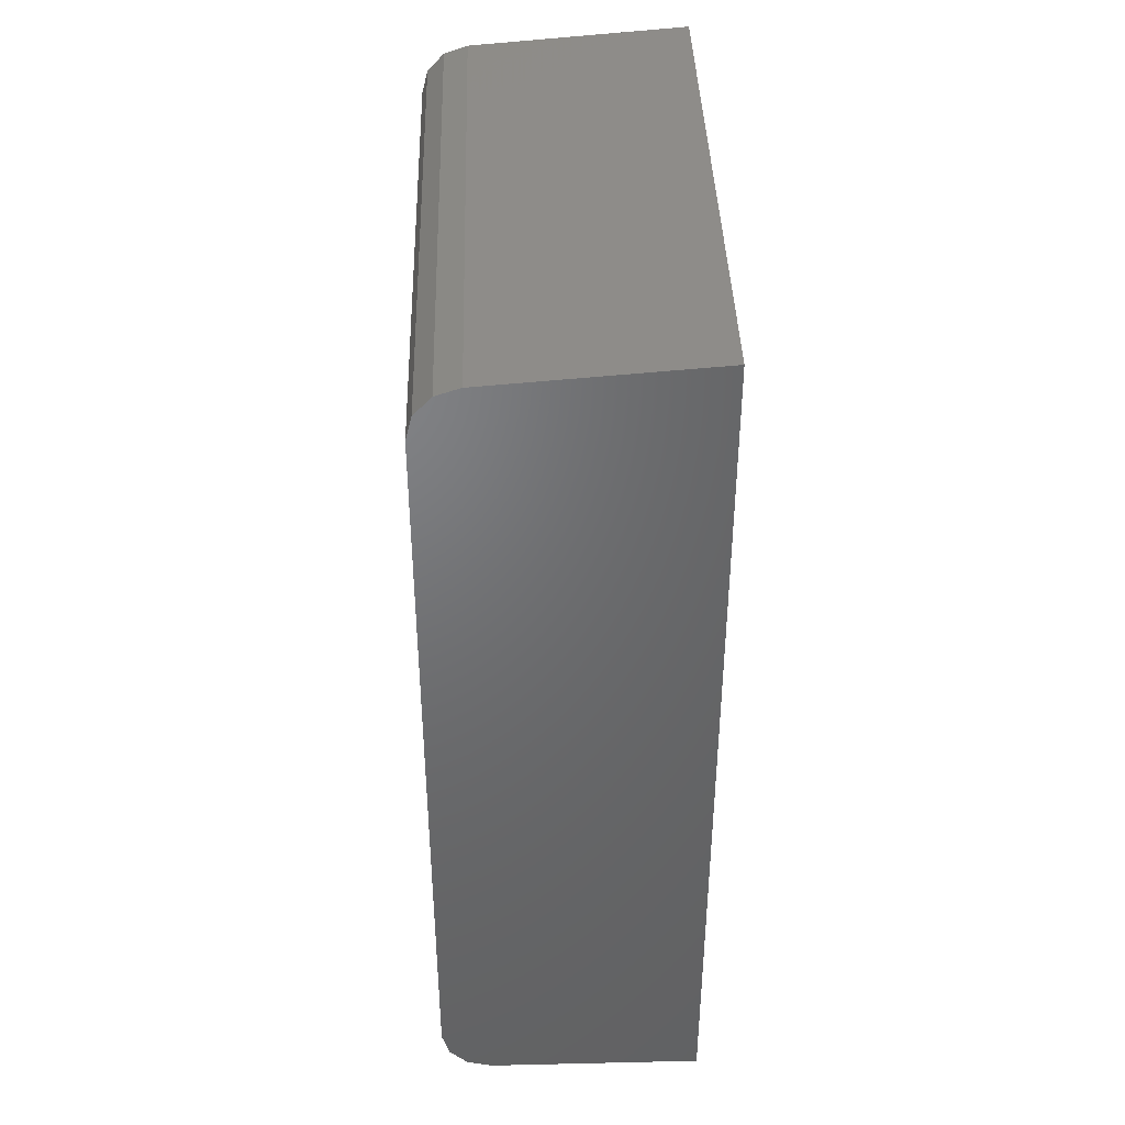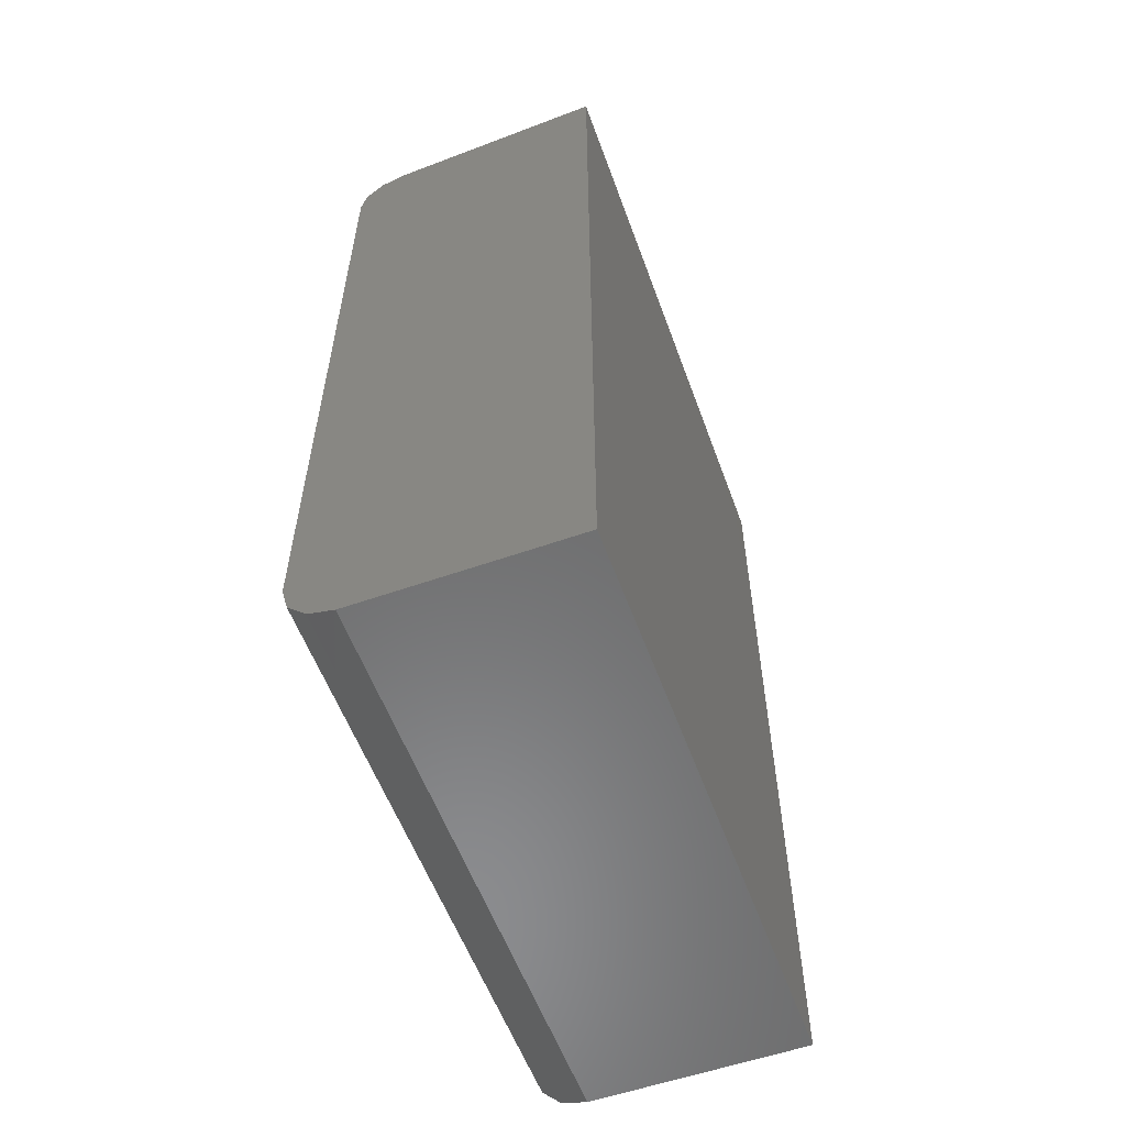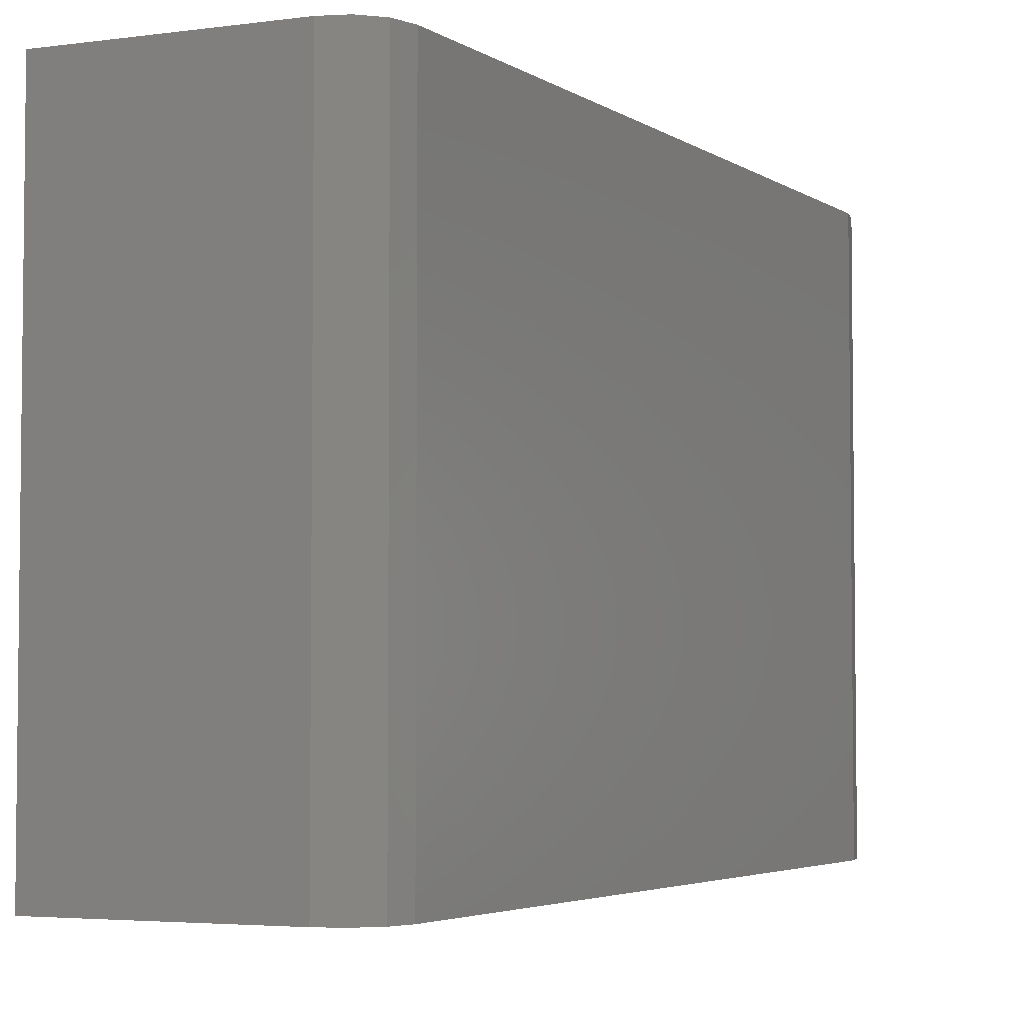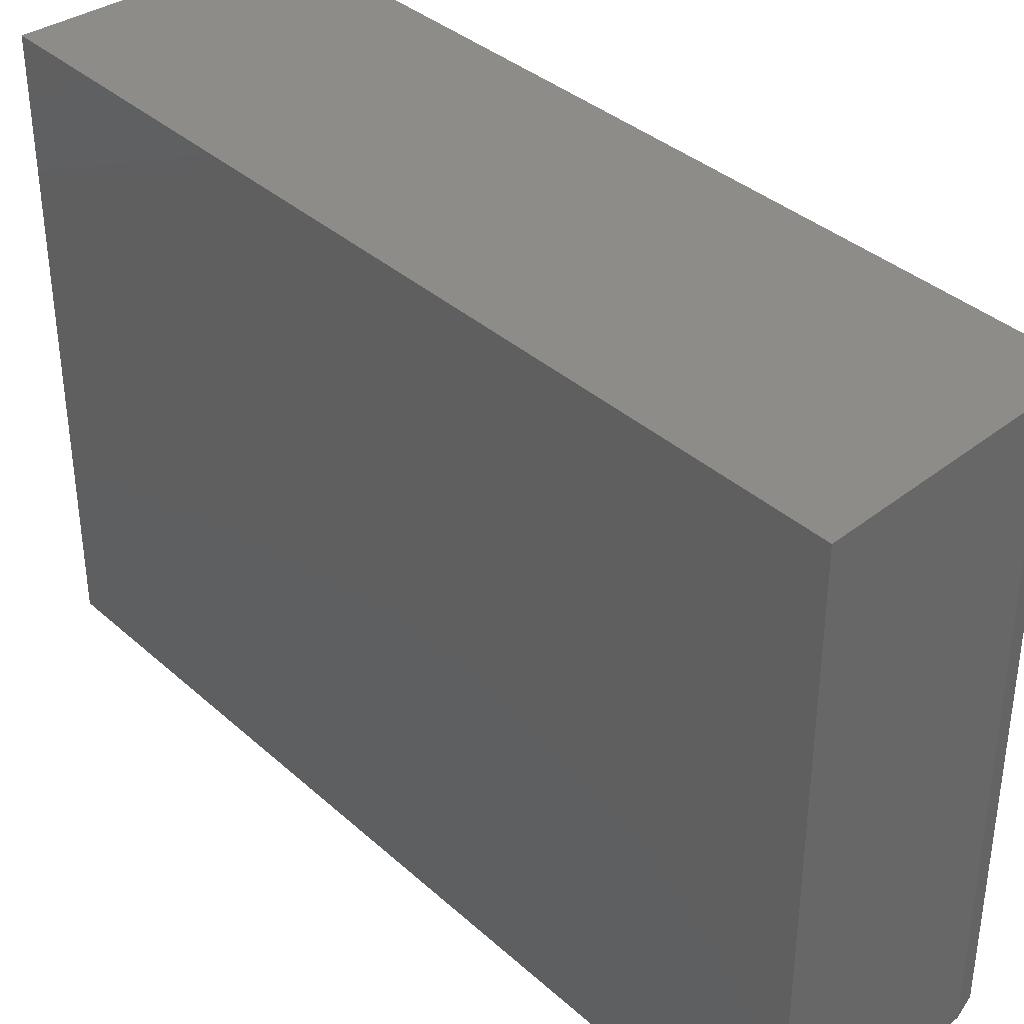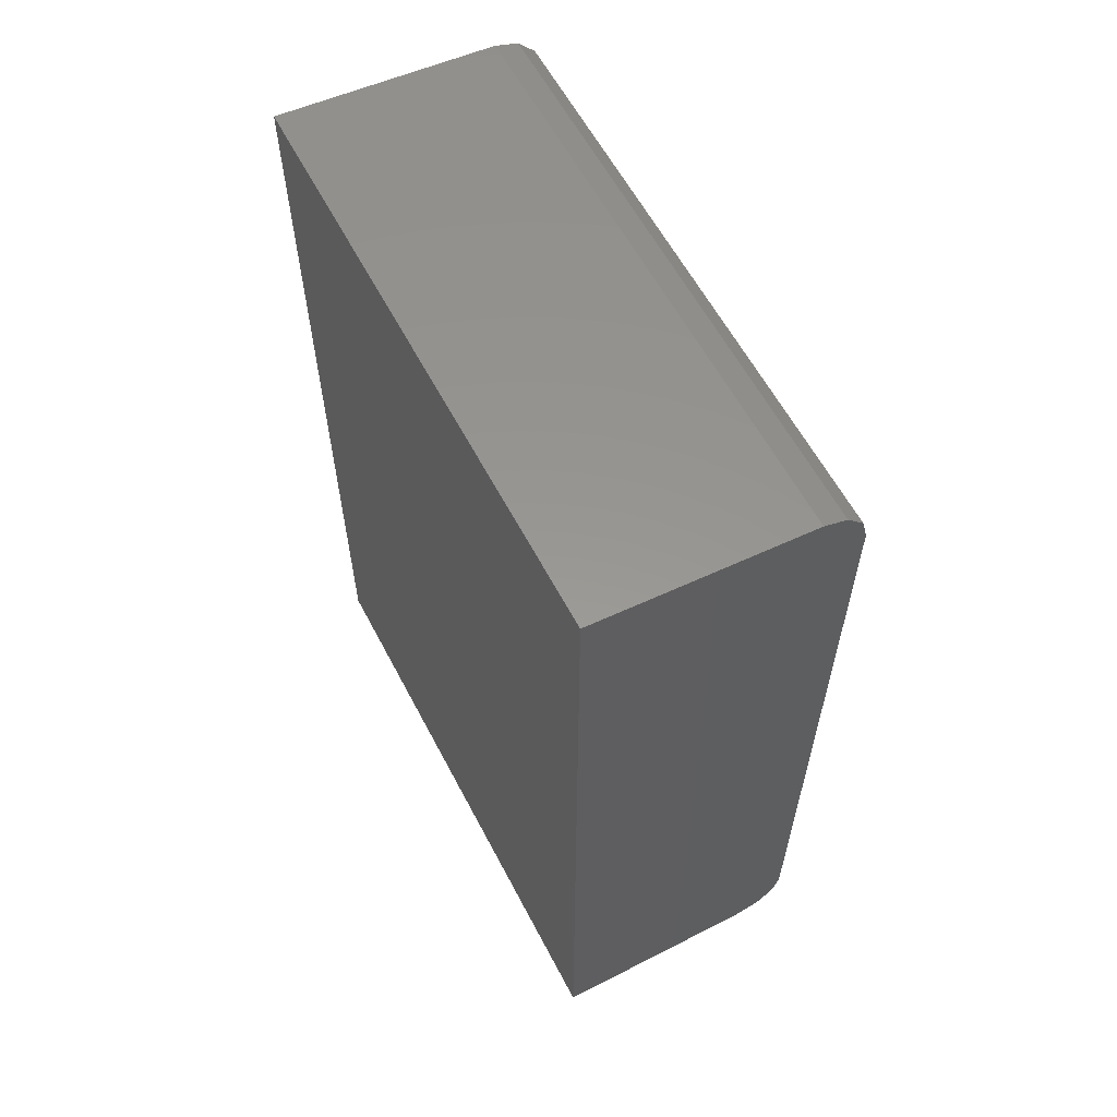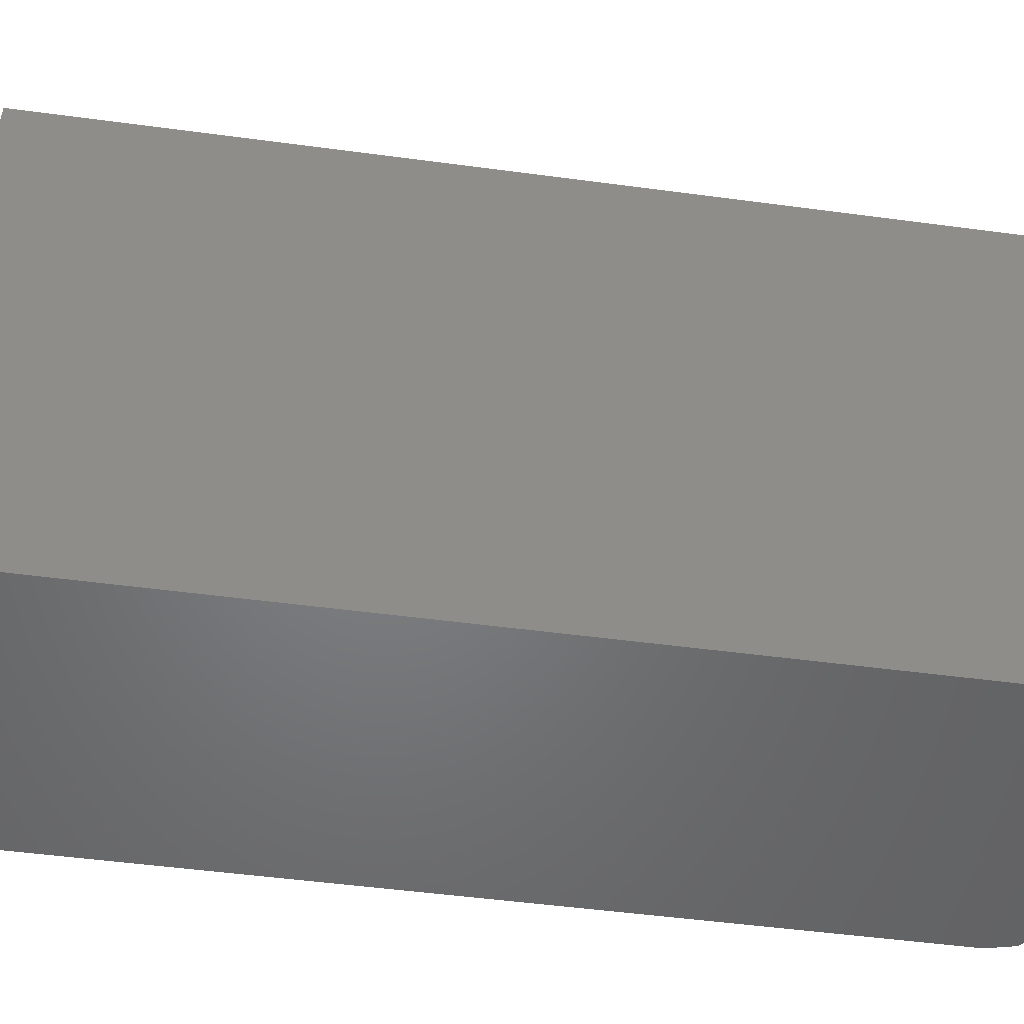
<metadata>
{"format":"stl","ext":"stl","renderer":"f3d","projection":"perspective","resolution":1024,"background":"white","views":[{"elev":40.4,"azim":178.4,"up":"+Z"},{"elev":-57.1,"azim":-160.0,"up":"+Z"},{"elev":-4.0,"azim":28.3,"up":"+Y"},{"elev":36.6,"azim":-41.0,"up":"+Y"},{"elev":60.0,"azim":-27.6,"up":"+Z"},{"elev":-51.0,"azim":-98.3,"up":"+Y"}]}
</metadata>
<code>
# stl→obj: 20 verts, 36 faces
v 0.2029 -0.1556 0.5115
v 0.1987 -0.1442 0.5115
v 0.2029 -0.1442 0.5115
v 0.1987 -0.1556 0.5115
v 0.203 -0.1442 0.5286
v 0.2034 -0.1442 0.5284
v 0.2038 -0.1442 0.5281
v 0.2039 -0.1442 0.5276
v 0.1987 -0.1442 0.5289
v 0.2039 -0.1442 0.5125
v 0.2038 -0.1442 0.512
v 0.2034 -0.1442 0.5116
v 0.203 -0.1556 0.5286
v 0.1987 -0.1556 0.5289
v 0.2039 -0.1556 0.5276
v 0.2038 -0.1556 0.5281
v 0.2034 -0.1556 0.5284
v 0.2034 -0.1556 0.5116
v 0.2038 -0.1556 0.512
v 0.2039 -0.1556 0.5125
f 1 2 3
f 4 2 1
f 5 6 7
f 8 5 7
f 9 5 8
f 3 10 11
f 3 11 12
f 2 8 10
f 2 9 8
f 2 10 3
f 13 5 9
f 14 13 9
f 15 16 17
f 15 17 13
f 14 15 13
f 1 18 19
f 1 19 20
f 4 20 15
f 4 15 14
f 4 1 20
f 15 10 8
f 15 20 10
f 11 20 19
f 11 10 20
f 12 19 18
f 12 11 19
f 3 18 1
f 3 12 18
f 5 13 17
f 6 17 16
f 6 5 17
f 7 16 15
f 7 6 16
f 8 7 15
f 2 14 9
f 4 14 2

</code>
